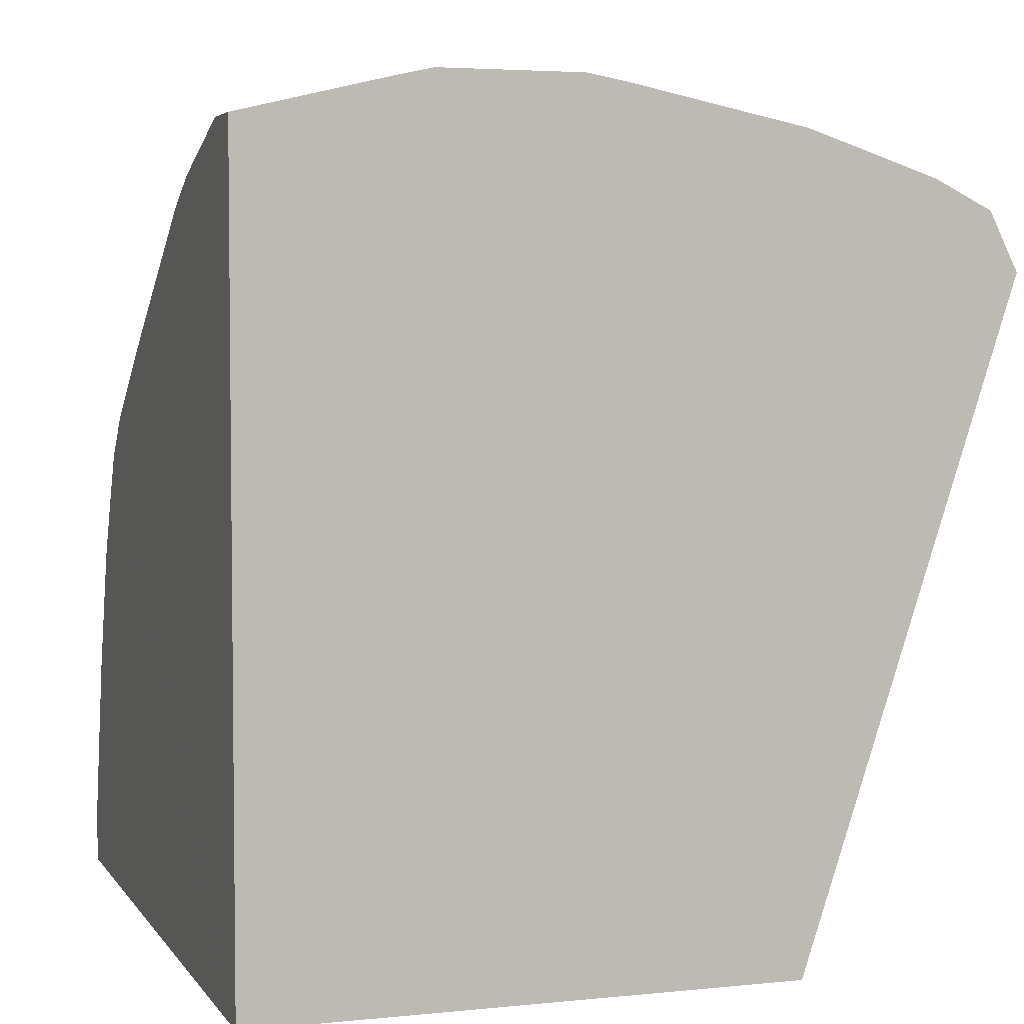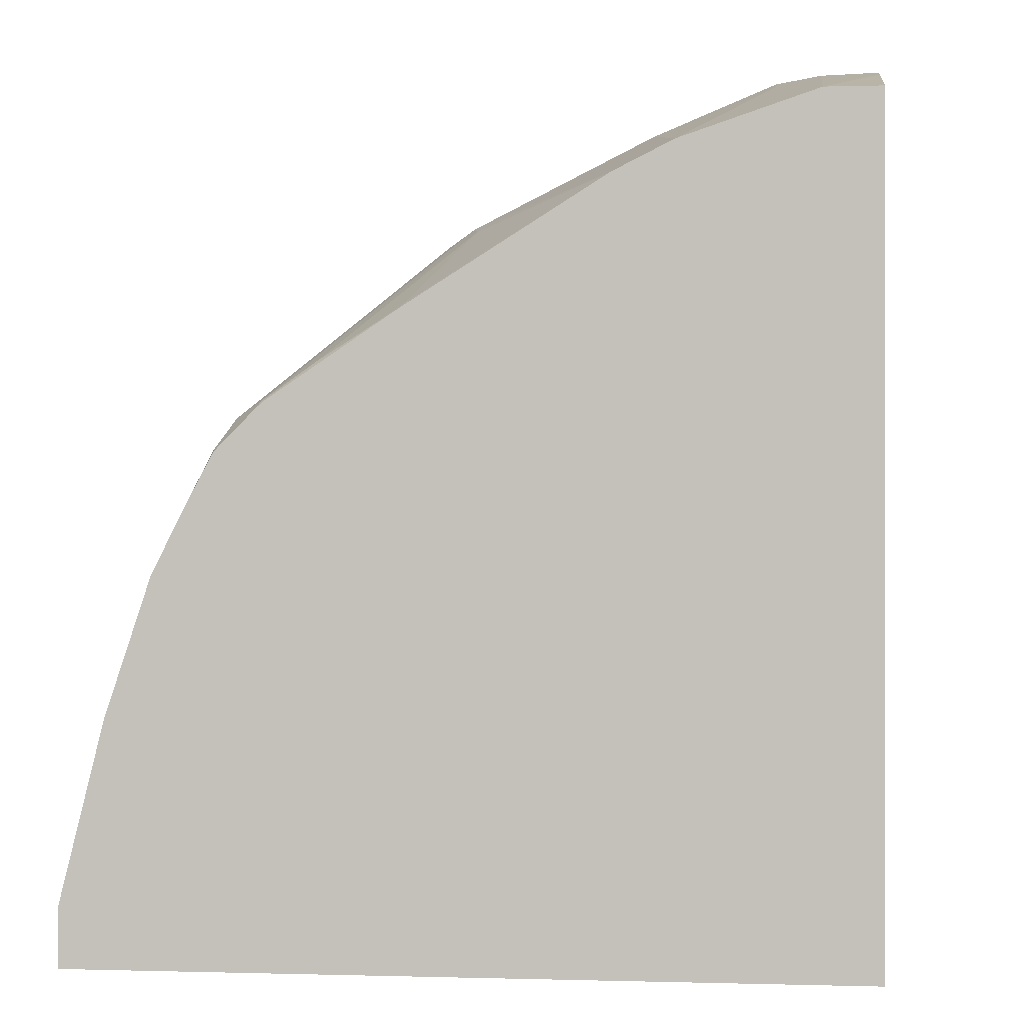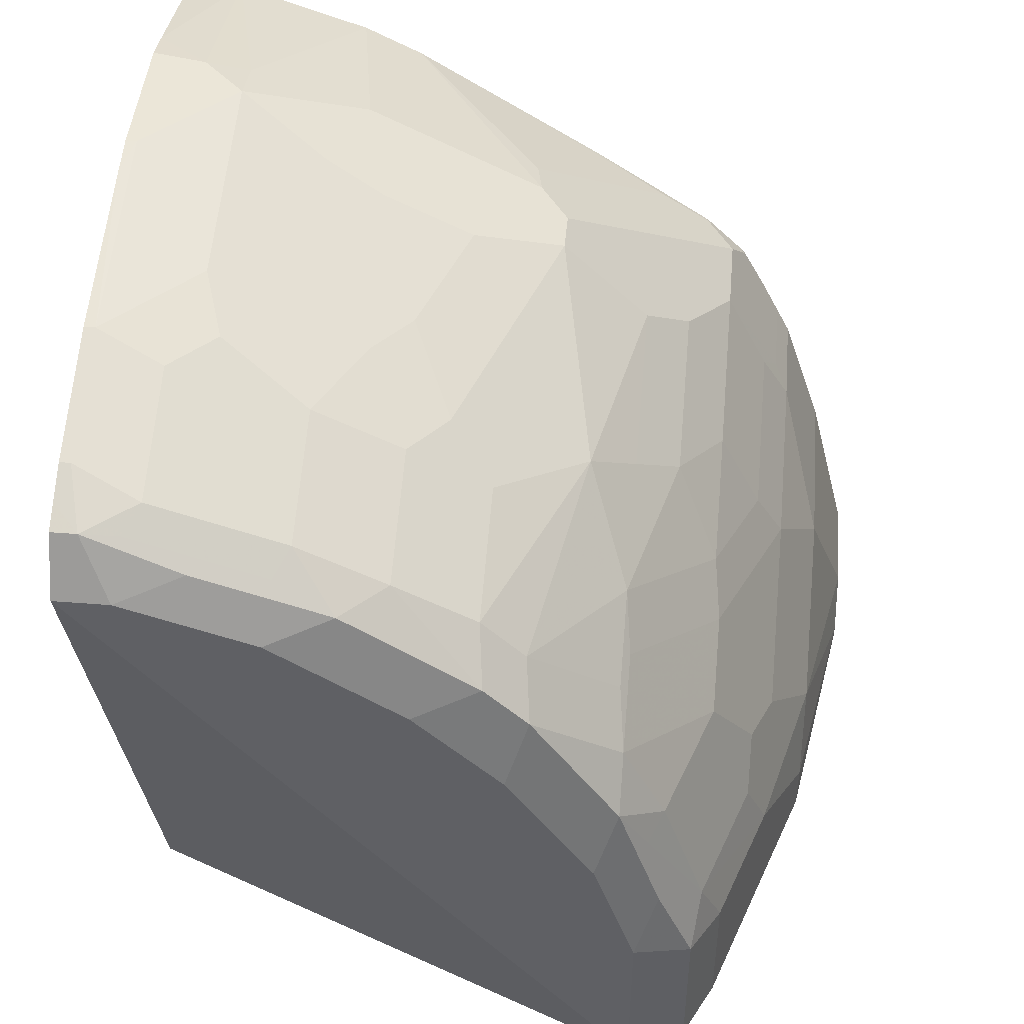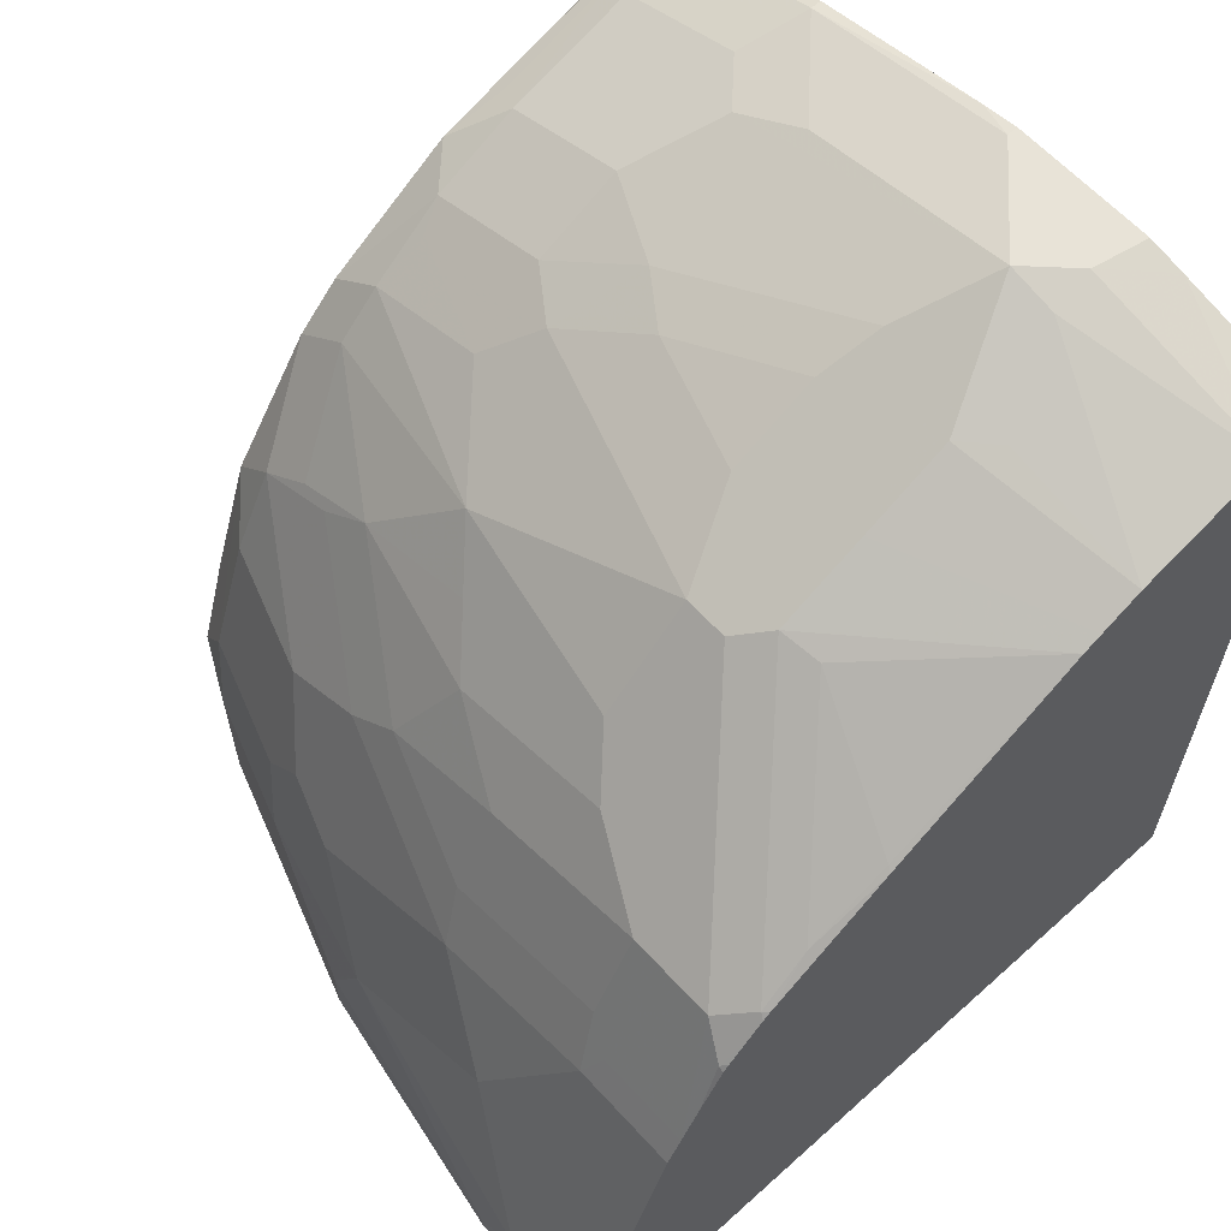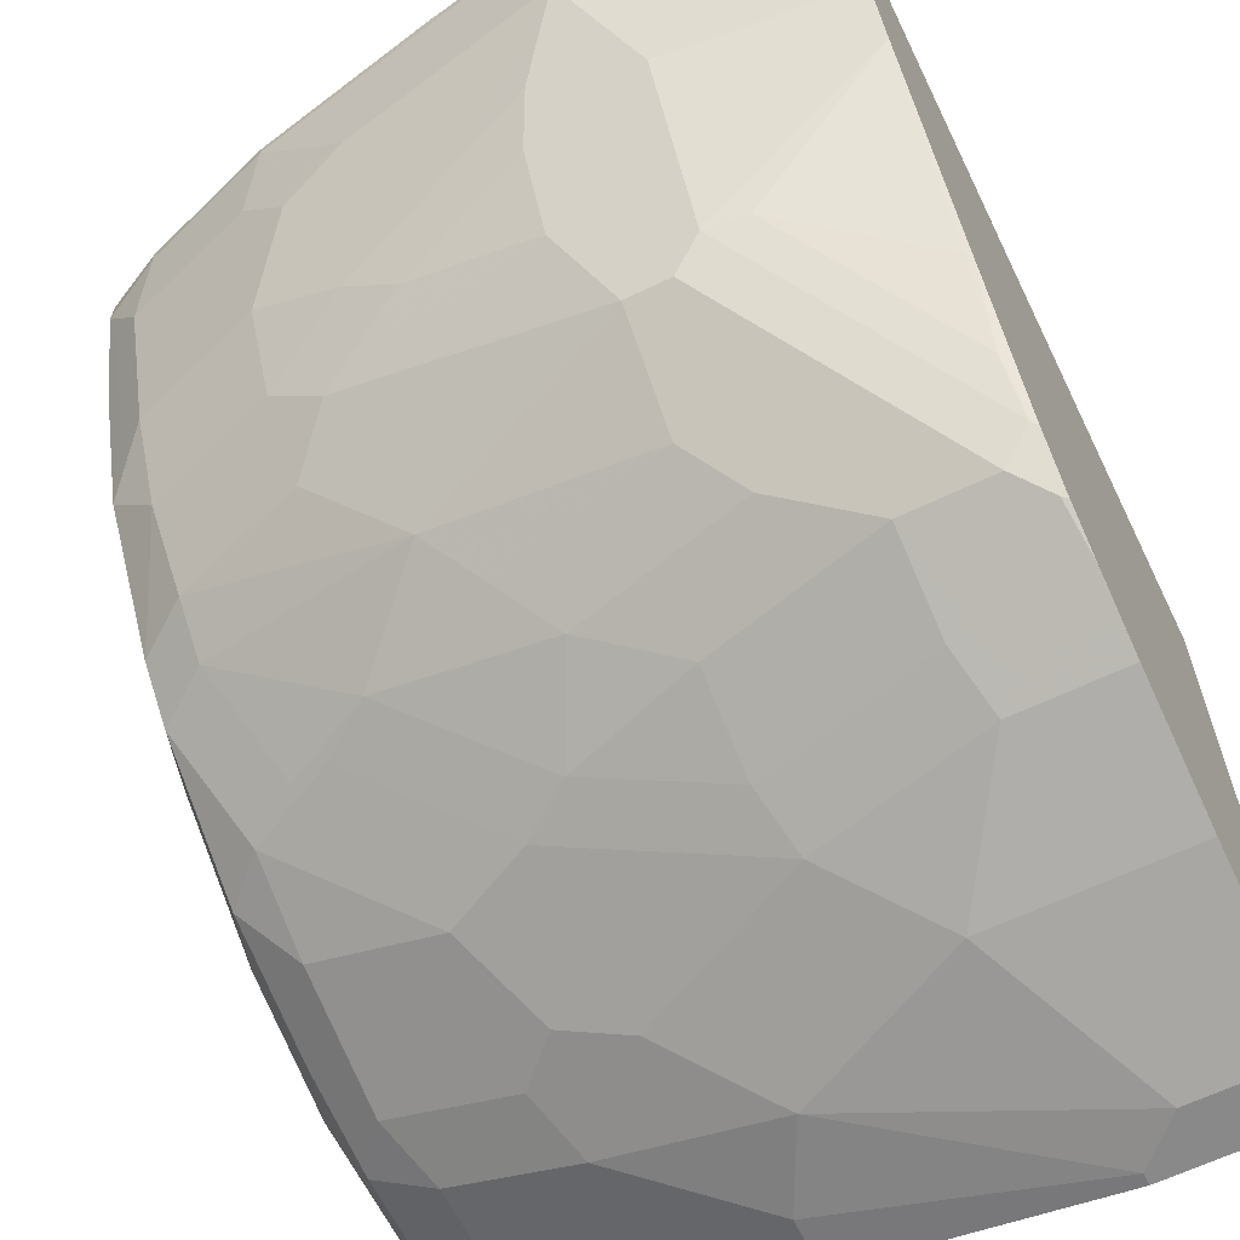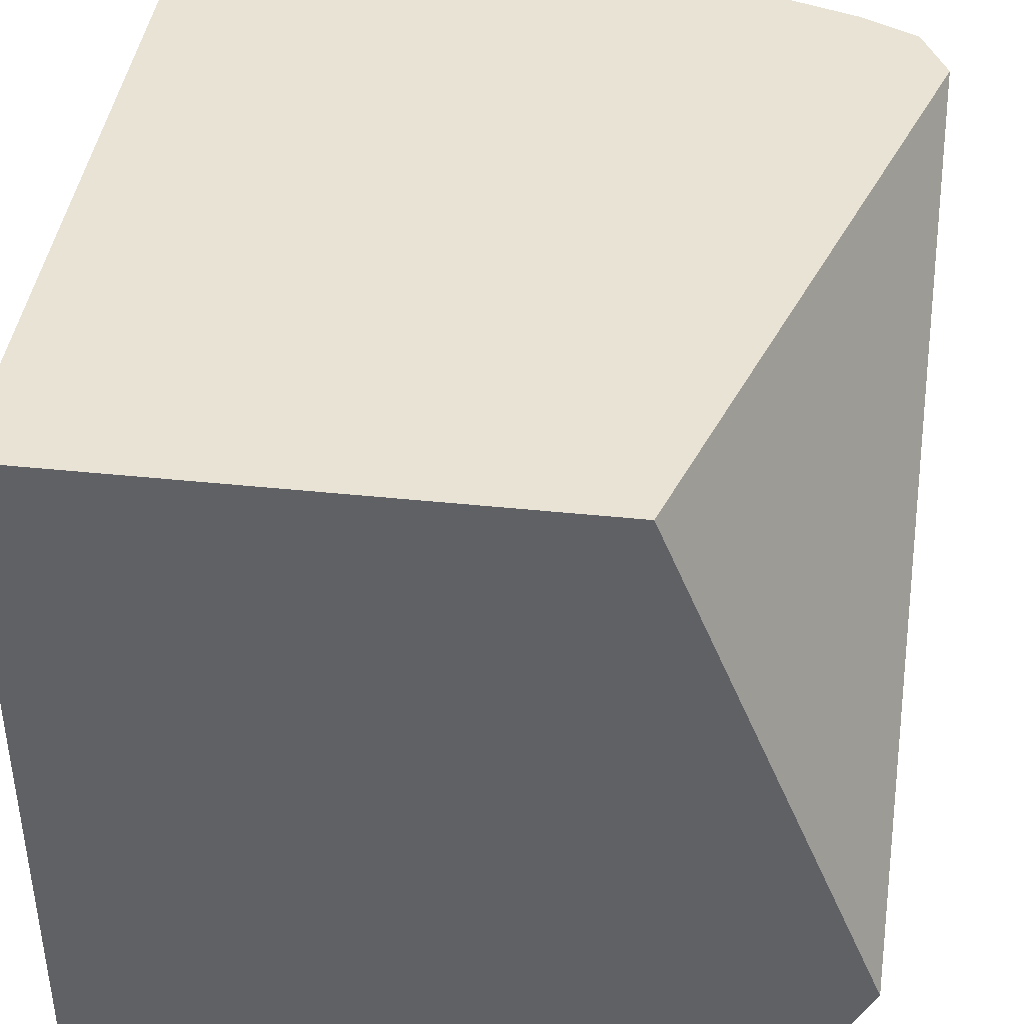
<metadata>
{"format":"obj","ext":"obj","renderer":"f3d","projection":"perspective","resolution":1024,"background":"white","views":[{"elev":4.2,"azim":161.5,"up":"+Z"},{"elev":-0.1,"azim":96.6,"up":"+Z"},{"elev":46.2,"azim":-84.8,"up":"+Z"},{"elev":62.3,"azim":47.7,"up":"+Z"},{"elev":-63.1,"azim":26.0,"up":"+Y"},{"elev":41.3,"azim":-172.7,"up":"+Y"}]}
</metadata>
<code>
v -0.9288 -0.08078 0.3028
v -0.9187 -0.1111 0.3129
v -0.9153 -0.06732 0.3298
v -0.9212 -0.05552 0.318
v -0.9237 -0.05552 0.313
v -0.9288 -0.05552 0.3028
v -0.9288 -0.1414 0.2826
v -0.912 -0.08416 0.3264
v -0.9187 -0.1716 0.2927
v -0.8985 -0.09088 0.3331
v -0.8884 -0.0606 0.3432
v -0.8985 -0.05552 0.3382
v -0.9035 -0.05552 0.3357
v -0.9153 -0.05552 0.3298
v -0.8278 -0.05552 -0.005554
v -0.9288 -0.3028 -0.005554
v -0.9288 -0.2019 0.2423
v -0.912 -0.1447 0.3062
v -0.8985 -0.1515 0.3129
v -0.9187 -0.2322 0.2524
v -0.8985 -0.1918 0.2927
v -0.8581 -0.1312 0.3331
v -0.8379 -0.09088 0.3533
v -0.8278 -0.0606 0.3634
v -0.8884 -0.05552 0.3432
v -0.5763 -0.05552 -0.005554
v -0.9232 -0.314 -0.005554
v -0.9288 -0.3028 0.08077
v -0.9288 -0.2423 0.2019
v -0.8379 -0.1515 0.3331
v -0.8951 -0.2289 0.2692
v -0.9187 -0.2524 0.2322
v -0.8918 -0.2053 0.286
v -0.8379 -0.1918 0.3129
v -0.8177 -0.1111 0.3533
v -0.8244 -0.07741 0.3601
v -0.8278 -0.05552 0.3634
v -0.7875 -0.101 0.3634
v -0.7269 -0.0606 0.3836
v -0.7441 -0.05552 0.3806
v -0.5763 -0.4038 -0.005554
v -0.5763 -0.05552 0.3634
v -0.9153 -0.3298 -0.005554
v -0.9153 -0.3298 0.06732
v -0.9187 -0.3129 0.1111
v -0.9288 -0.2827 0.1413
v -0.7975 -0.1716 0.3331
v -0.6865 -0.101 0.3836
v -0.8951 -0.249 0.249
v -0.7942 -0.2692 0.2692
v -0.8346 -0.2289 0.2894
v -0.8749 -0.2894 0.2086
v -0.9187 -0.2927 0.1716
v -0.8985 -0.2927 0.1918
v -0.8144 -0.2087 0.3096
v -0.8312 -0.2053 0.3062
v -0.8043 -0.09759 0.3601
v -0.7269 -0.05552 0.3836
v -0.6461 -0.4038 -0.005554
v -0.5763 -0.4038 0.0202
v -0.6442 -0.05552 0.3798
v -0.5763 -0.08078 0.3634
v -0.8995 -0.3377 -0.005554
v -0.8884 -0.3432 0.06058
v -0.8985 -0.3331 0.09087
v -0.912 -0.3264 0.08416
v -0.9153 -0.3096 0.1279
v -0.774 -0.1885 0.3298
v -0.737 -0.1515 0.3533
v -0.6596 -0.1548 0.3567
v -0.6436 -0.1414 0.3584
v -0.6638 -0.101 0.3786
v -0.6663 -0.08078 0.3836
v -0.7067 -0.1414 0.3634
v -0.7134 -0.1683 0.35
v -0.7134 -0.2087 0.3298
v -0.7 -0.1952 0.3365
v -0.6596 -0.1952 0.3365
v -0.8346 -0.2894 0.2288
v -0.774 -0.2894 0.249
v -0.6932 -0.2894 0.2692
v -0.6932 -0.249 0.3096
v -0.7538 -0.2289 0.3096
v -0.912 -0.3062 0.1447
v -0.8985 -0.3129 0.1514
v -0.8379 -0.3331 0.1514
v -0.8581 -0.2927 0.212
v -0.6613 -0.05552 0.3836
v -0.7672 -0.3836 -0.005554
v -0.6461 -0.4038 8.41e-06
v -0.5763 -0.3836 0.101
v -0.6259 -0.4038 0.0202
v -0.5763 -0.1414 0.3432
v -0.8884 -0.3432 -0.005554
v -0.8278 -0.3634 0.06058
v -0.8379 -0.3533 0.09087
v -0.8581 -0.3331 0.1312
v -0.5763 -0.1599 0.334
v -0.6798 -0.2355 0.3163
v -0.6596 -0.2355 0.3163
v -0.7975 -0.3331 0.1716
v -0.774 -0.3298 0.1885
v -0.7538 -0.3096 0.2288
v -0.6731 -0.3096 0.249
v -0.6327 -0.2894 0.2692
v -0.6731 -0.249 0.3096
v -0.8076 -0.3432 0.1413
v -0.8177 -0.3533 0.1111
v -0.8278 -0.3634 -0.005554
v -0.7672 -0.3836 0.0202
v -0.7471 -0.3836 0.06058
v -0.5763 -0.3634 0.1615
v -0.6663 -0.3836 0.101
v -0.7875 -0.3634 0.101
v -0.5763 -0.1683 0.3298
v -0.6411 -0.2322 0.3129
v -0.6394 -0.2558 0.2961
v -0.737 -0.3533 0.1514
v -0.7134 -0.35 0.1683
v -0.7134 -0.3298 0.2086
v -0.6327 -0.3298 0.2288
v -0.6125 -0.3096 0.249
v -0.5763 -0.3567 0.175
v -0.6259 -0.3634 0.1615
v -0.7067 -0.3634 0.1413
v -0.5788 -0.2558 0.2759
v -0.5763 -0.2573 0.274
v -0.6192 -0.2759 0.2759
v -0.5805 -0.2927 0.2524
v -0.6327 -0.35 0.1885
v -0.5923 -0.3298 0.2288
v -0.6192 -0.3567 0.175
v -0.5763 -0.3479 0.1926
v -0.5788 -0.3365 0.2154
v -0.5763 -0.3142 0.2358
v -0.5788 -0.3163 0.2356
v -0.5763 -0.3368 0.2132
v -0.5763 -0.334 0.2166
v -0.5763 -0.3258 0.2248
v -0.5763 -0.3176 0.233
f 65 95 96
f 68 76 75
f 63 94 64
f 70 78 98
f 69 75 74
f 65 84 66
f 64 94 109
f 65 97 85
f 65 108 97
f 65 96 108
f 64 95 65
f 64 109 95
f 70 98 93
f 65 85 84
f 70 93 71
f 79 87 101
f 76 83 82
f 76 82 99
f 76 99 77
f 77 99 100
f 77 100 78
f 78 100 98
f 79 101 102
f 79 102 103
f 79 103 80
f 80 103 104
f 80 104 81
f 81 104 121
f 81 121 131
f 81 131 122
f 71 93 72
f 62 72 93
f 48 71 72
f 61 73 62
f 81 122 105
f 48 72 73
f 48 69 74
f 48 74 75
f 48 75 76
f 48 76 77
f 48 77 78
f 48 78 70
f 49 52 79
f 49 79 50
f 50 79 80
f 50 80 81
f 50 81 82
f 50 82 51
f 51 82 83
f 51 83 55
f 52 54 87
f 61 88 73
f 60 113 92
f 60 91 113
f 59 110 89
f 59 90 110
f 55 76 68
f 62 73 72
f 55 83 76
f 54 86 101
f 54 85 86
f 53 85 54
f 53 84 85
f 53 67 84
f 52 87 79
f 54 101 87
f 81 105 106
f 134 139 136
f 82 106 100
f 113 124 125
f 114 125 118
f 115 116 126
f 115 126 127
f 116 117 128
f 116 128 136
f 116 136 129
f 116 129 126
f 118 125 119
f 119 125 130
f 119 130 121
f 119 121 120
f 121 130 132
f 121 132 123
f 121 123 131
f 122 131 136
f 122 136 128
f 136 139 140
f 135 136 140
f 48 70 71
f 134 138 139
f 134 137 138
f 133 137 134
f 112 132 124
f 131 134 136
f 127 129 135
f 126 129 127
f 124 130 125
f 124 132 130
f 123 134 131
f 123 133 134
f 129 136 135
f 81 106 82
f 112 123 132
f 111 113 125
f 82 100 99
f 85 97 86
f 86 107 118
f 86 118 101
f 86 97 108
f 86 108 114
f 86 114 107
f 89 110 95
f 89 95 109
f 90 92 111
f 90 111 110
f 91 112 124
f 91 124 113
f 92 113 111
f 95 110 111
f 95 111 114
f 95 114 108
f 107 114 118
f 105 117 106
f 105 122 128
f 104 120 121
f 103 120 104
f 102 120 103
f 111 125 114
f 102 119 120
f 101 118 119
f 100 117 116
f 100 106 117
f 100 116 115
f 98 100 115
f 95 108 96
f 101 119 102
f 47 69 48
f 105 128 117
f 47 68 75
f 7 17 20
f 8 9 18
f 8 18 19
f 8 19 10
f 9 20 21
f 9 21 19
f 9 19 18
f 10 19 22
f 10 22 35
f 10 35 23
f 10 23 24
f 10 24 11
f 11 24 37
f 11 37 25
f 11 25 12
f 15 26 41
f 15 41 59
f 20 31 21
f 19 34 30
f 19 21 34
f 19 30 22
f 17 32 20
f 17 29 32
f 6 15 16
f 16 27 28
f 15 43 27
f 15 63 43
f 15 94 63
f 15 109 94
f 15 89 109
f 15 59 89
f 15 27 16
f 20 32 31
f 4 6 5
f 4 26 15
f 47 75 69
f 1 2 3
f 1 3 4
f 1 4 5
f 1 5 6
f 1 6 16
f 1 16 28
f 1 28 46
f 1 46 29
f 1 29 17
f 1 17 7
f 1 7 9
f 1 9 2
f 2 8 3
f 2 9 8
f 3 8 10
f 3 10 11
f 4 42 26
f 4 61 42
f 4 88 61
f 4 58 88
f 4 40 58
f 4 37 40
f 4 15 6
f 4 25 37
f 4 13 12
f 4 14 13
f 3 14 4
f 3 13 14
f 3 12 13
f 3 11 12
f 4 12 25
f 21 31 33
f 7 20 9
f 21 56 34
f 35 48 38
f 34 55 47
f 34 56 55
f 33 55 56
f 33 51 55
f 32 54 52
f 35 38 57
f 32 53 54
f 31 51 33
f 31 50 51
f 31 49 50
f 31 32 49
f 30 48 35
f 30 47 48
f 32 52 49
f 30 34 47
f 39 48 73
f 39 88 58
f 47 55 68
f 21 33 56
f 44 67 53
f 44 84 67
f 44 66 84
f 44 65 66
f 39 73 88
f 44 64 65
f 43 63 44
f 42 61 62
f 41 90 59
f 41 92 90
f 41 60 92
f 39 58 40
f 44 63 64
f 29 53 32
f 44 53 45
f 28 44 45
f 26 98 115
f 26 93 98
f 26 62 93
f 26 42 62
f 24 40 37
f 24 39 40
f 26 115 127
f 24 48 39
f 24 57 38
f 24 36 57
f 23 36 24
f 23 57 36
f 29 46 53
f 22 30 35
f 24 38 48
f 26 127 135
f 23 35 57
f 26 140 139
f 26 135 140
f 28 53 46
f 28 45 53
f 27 44 28
f 26 60 41
f 26 91 60
f 27 43 44
f 26 123 112
f 26 133 123
f 26 137 133
f 26 138 137
f 26 139 138
f 26 112 91

</code>
